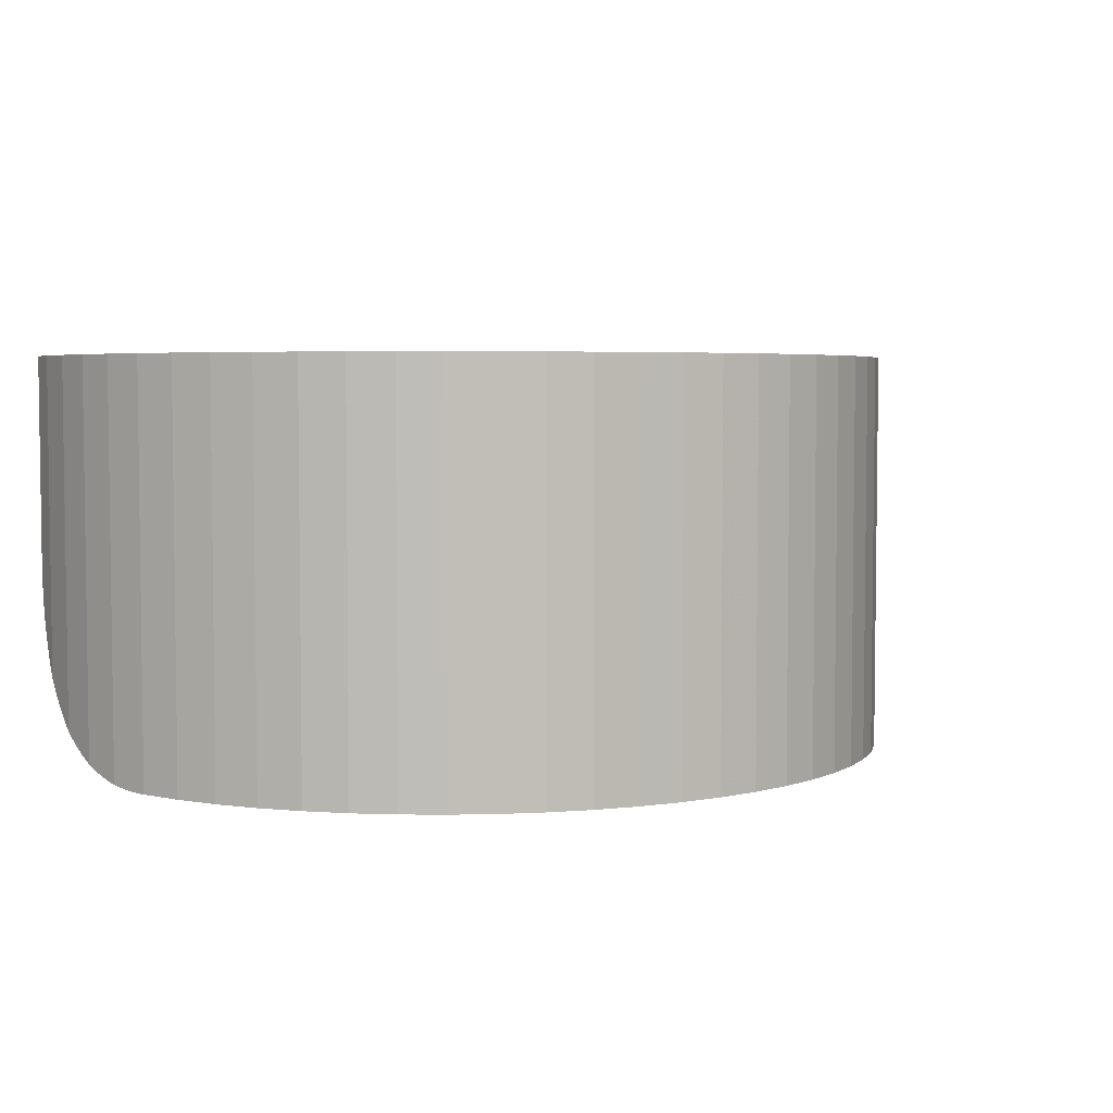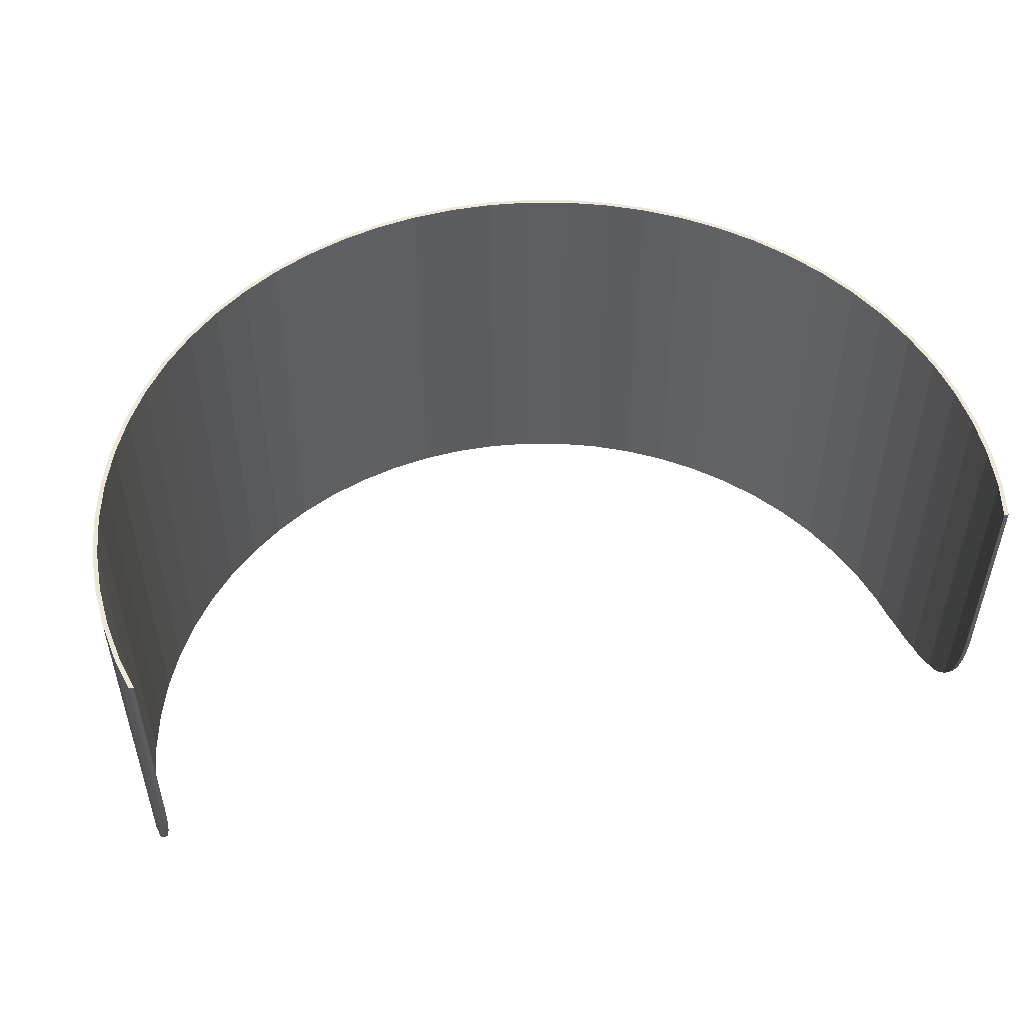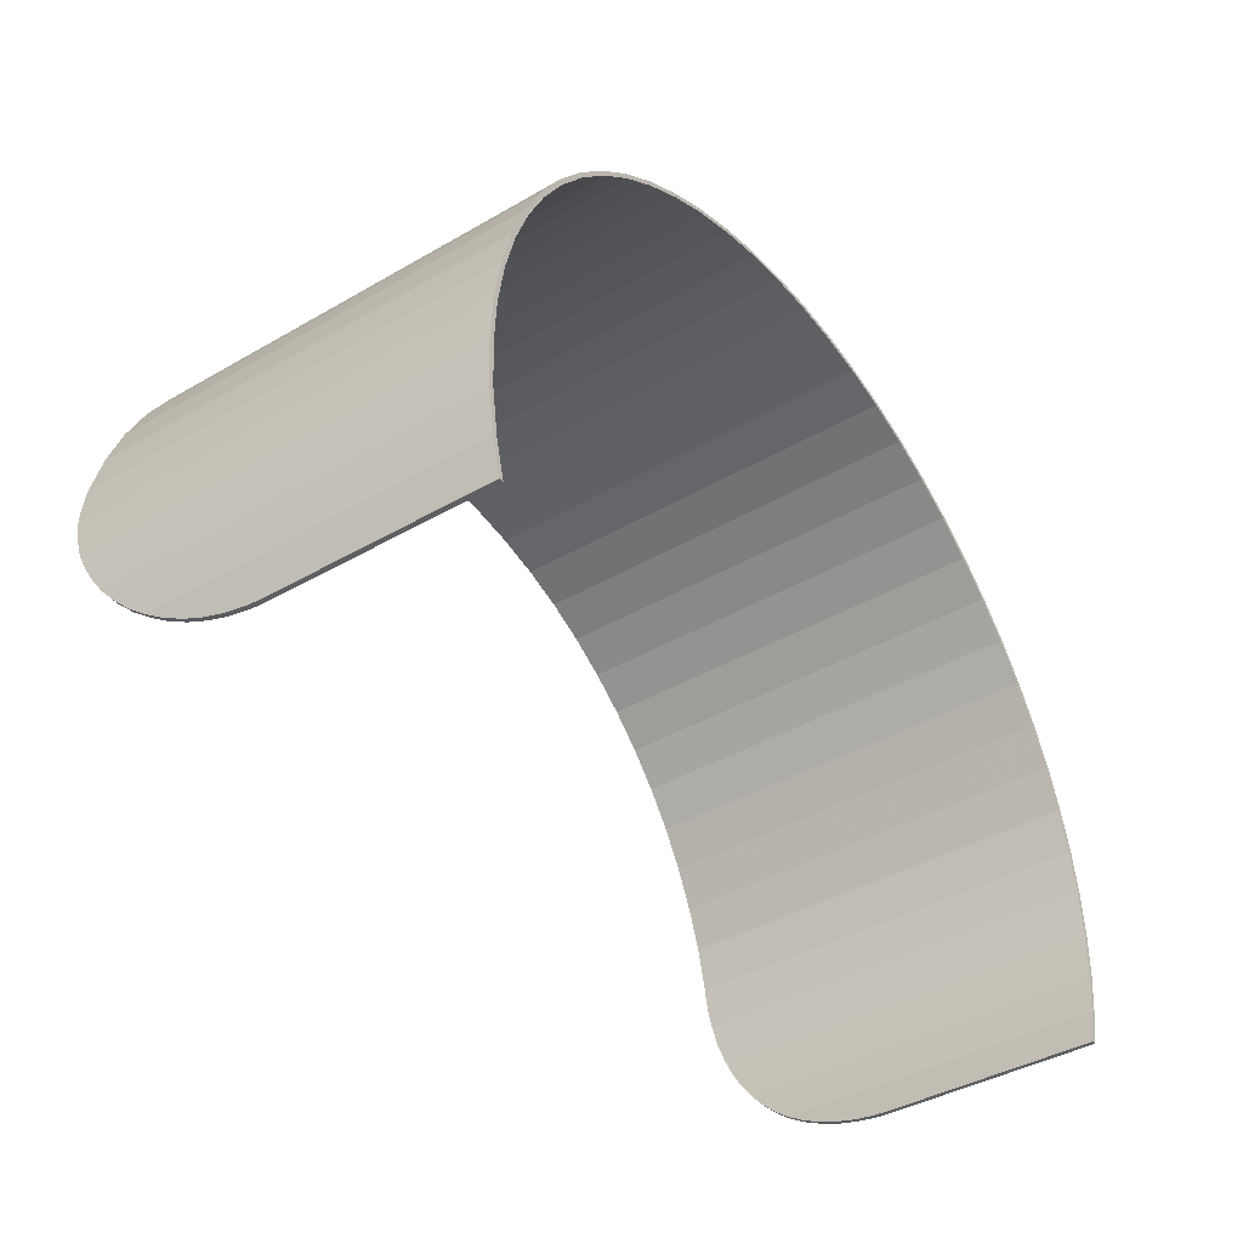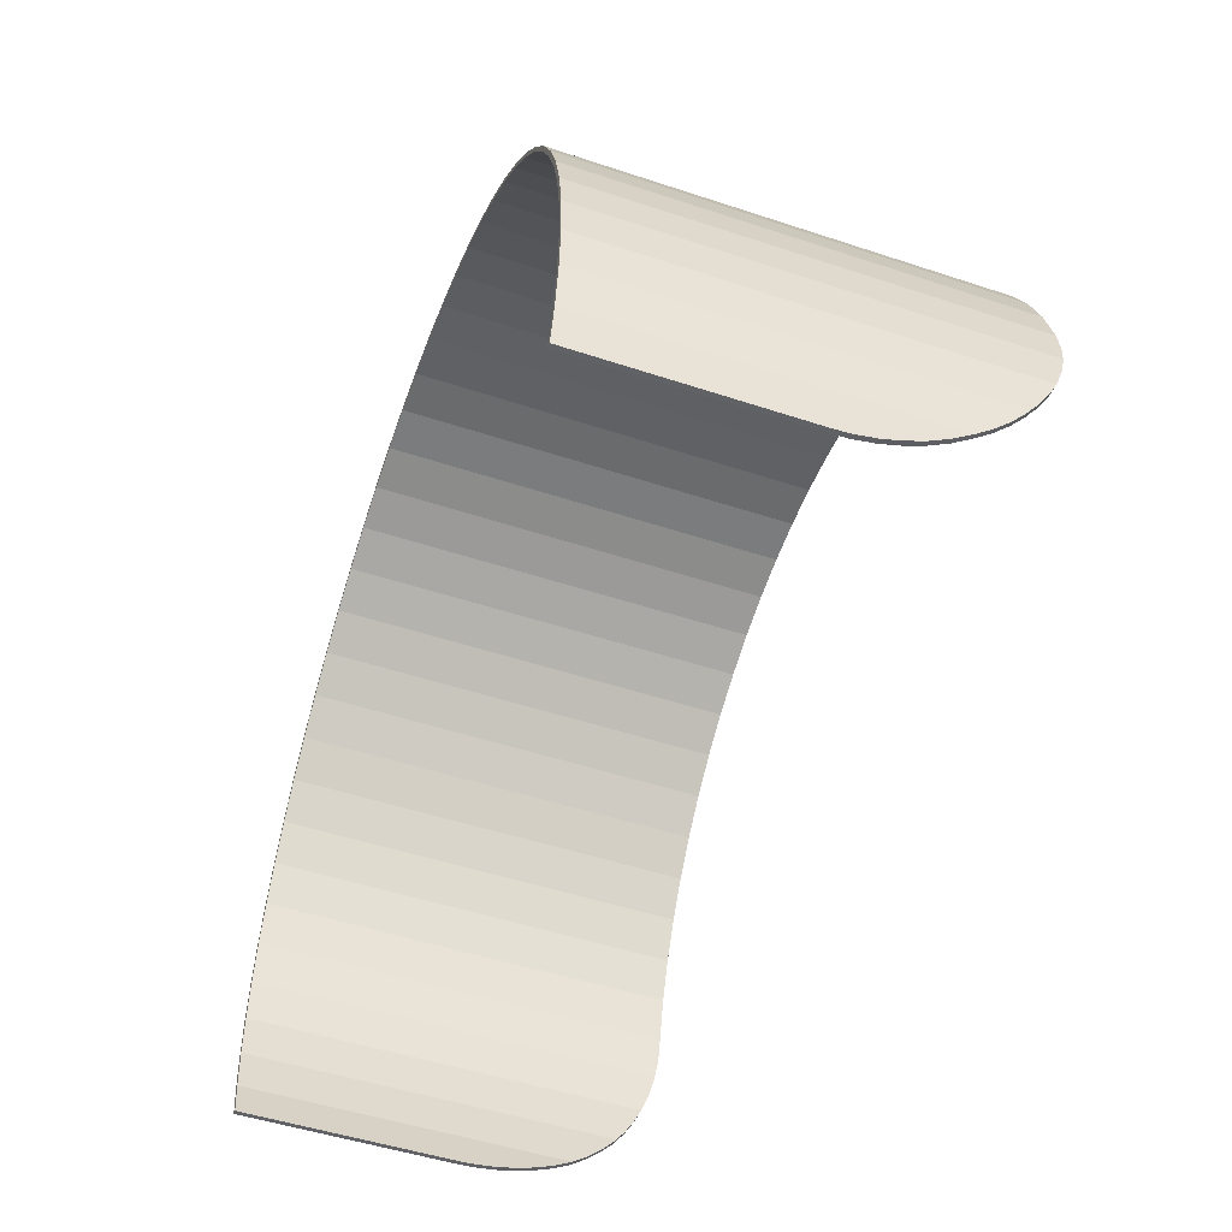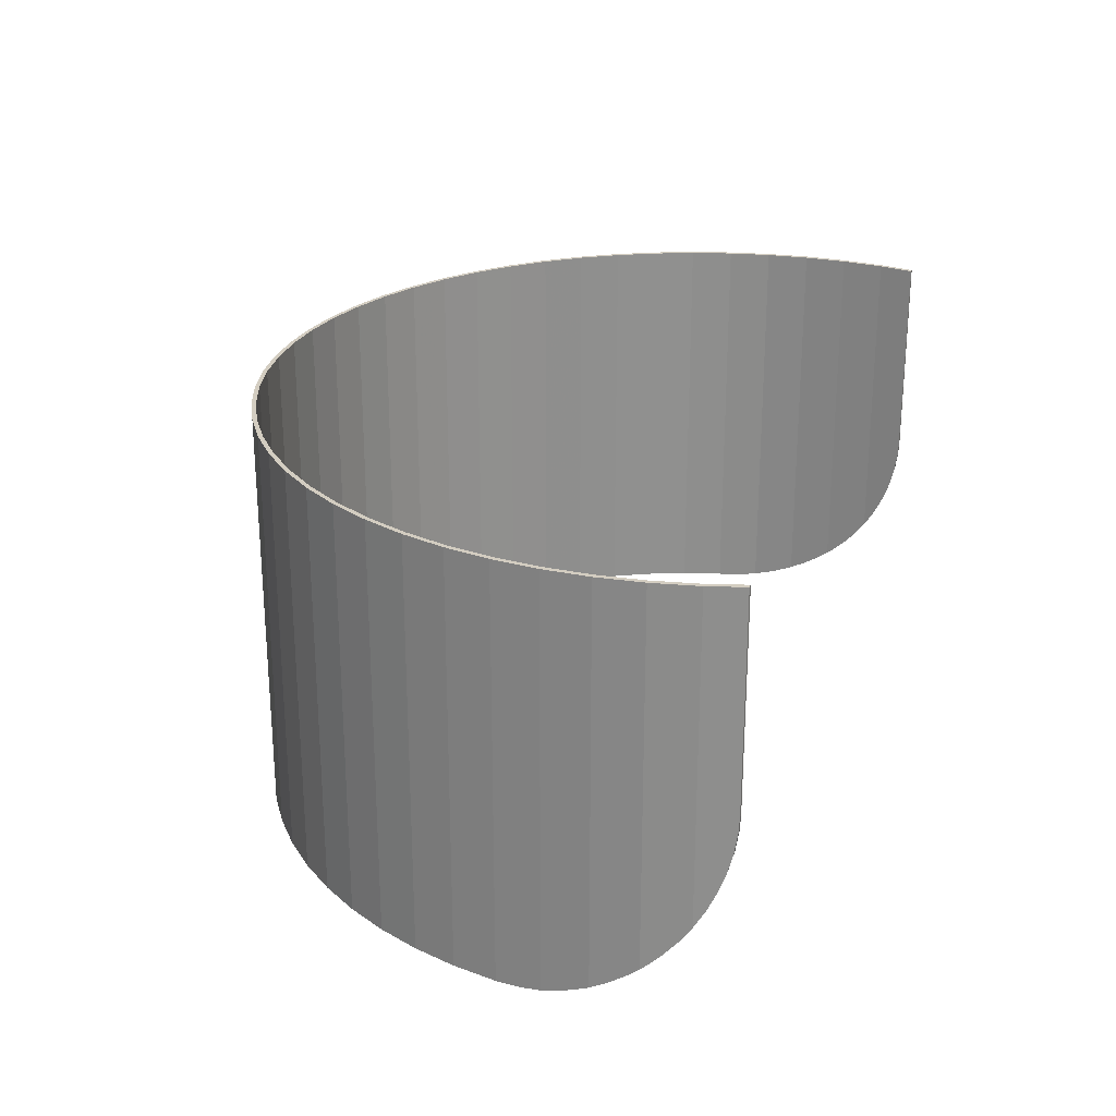
<metadata>
{"format":"obj","ext":"obj","renderer":"f3d","projection":"perspective","resolution":1024,"background":"white","views":[{"elev":4.4,"azim":-40.7,"up":"+Y"},{"elev":50.1,"azim":166.1,"up":"+Y"},{"elev":-41.2,"azim":125.1,"up":"+Z"},{"elev":-50.5,"azim":-109.9,"up":"+Z"},{"elev":24.8,"azim":106.8,"up":"+Y"}]}
</metadata>
<code>
o obj_0
v 0 		-10 		-0.111
v 1.068 		-10 		-0.163
v 1.068 		0 		-0.163
v 0 		0 		-0.111
v -10.68 		0 		-8.878
v -10.84 		0 		-9.935
v 0 		0 		-0.003
v -1.078 		0 		-0.056
v -1.078 		-10 		-0.056
v 2.125 		-10 		-0.32
v 0 		-10 		-0.003
v -10.42 		0 		-7.841
v 9.701 		-10 		-5.818
v 9.701 		0 		-5.818
v 2.125 		0 		-0.32
v -2.146 		0 		-0.214
v -2.146 		-10 		-0.214
v 8.503 		0 		-4.025
v 8.503 		-10 		-4.025
v 10.85 		-9.157 		-11.77
v 10.84 		-8.937 		-12.07
v -10.79 		-7.786 		-13.15
v -10.83 		-8.167 		-12.87
v -10.88 		-8.532 		-12.54
v -10.06 		0 		-6.835
v -3.193 		0 		-0.477
v -10.79 		0 		-13.15
v -10.53 		0 		-7.81
v -10.53 		-10 		-7.81
v -10.79 		0 		-8.857
v 9.146 		-10 		-4.892
v 3.162 		-10 		-0.58
v 9.146 		0 		-4.892
v -10.95 		0 		-12.08
v -10.16 		0 		-6.793
v 3.162 		0 		-0.58
v -10.16 		-10 		-6.793
v -9.606 		0 		-5.868
v -3.193 		-10 		-0.477
v 10.68 		-7.814 		-13.13
v -10.93 		-8.863 		-12.17
v 10.72 		-8.167 		-12.87
v -10.95 		-8.929 		-12.08
v 4.168 		0 		-0.94
v 2.146 		0 		-0.214
v -10.58 		-5.101 		-14
v -10.58 		-5.472 		-13.98
v 5.135 		0 		-1.397
v -10.6 		-5.96 		-13.91
v 10.77 		-8.532 		-12.54
v 3.193 		0 		-0.477
v -10.63 		-6.438 		-13.79
v -9.057 		0 		-4.951
v -10.67 		-6.902 		-13.62
v -10.72 		-7.348 		-13.41
v -10.79 		-7.771 		-13.16
v 10.83 		-8.863 		-12.17
v -10.79 		-10 		-8.857
v -4.21 		0 		-0.84
v -4.21 		-10 		-0.84
v -8.42 		0 		-4.093
v 7.702 		0 		-3.301
v 7.702 		-10 		-3.301
v -9.701 		0 		-5.818
v 6.052 		0 		-1.946
v 4.168 		-10 		-0.94
v -10.58 		0 		-14
v 4.21 		0 		-0.84
v 10.84 		0 		-12.07
v -5.185 		0 		-1.302
v 10.68 		0 		-13.13
v -5.185 		-10 		-1.302
v 2.146 		-10 		-0.214
v 6.91 		0 		-2.583
v -7.702 		0 		-3.301
v 5.185 		0 		-1.302
v -9.146 		0 		-4.892
v -10.88 		-9.979 		-9.475
v -10.82 		-10 		-9.059
v -6.111 		0 		-1.857
v 8.42 		0 		-4.093
v 8.42 		-10 		-4.093
v -6.111 		-10 		-1.857
v 6.111 		0 		-1.857
v -8.503 		0 		-4.025
v 6.978 		0 		-2.5
v 5.135 		-10 		-1.397
v 7.778 		0 		-3.225
v 3.193 		-10 		-0.477
v 9.057 		0 		-4.951
v -10.89 		0 		-11
v 6.052 		-10 		-1.946
v 4.21 		-10 		-0.84
v -11 		0 		-11
v -10.95 		0 		-9.925
v 9.057 		-10 		-4.951
v -10.95 		-9.913 		-9.925
v 1.078 		0 		-0.056
v -10.68 		0 		-13.13
v -10.68 		-7.814 		-13.13
v 6.91 		-10 		-2.583
v -10.68 		-7.771 		-13.16
v -10.61 		-7.348 		-13.41
v -6.978 		0 		-2.5
v 5.185 		-10 		-1.302
v -10.56 		-6.902 		-13.62
v -6.978 		-10 		-2.5
v -10.52 		-6.438 		-13.79
v -10.49 		-5.96 		-13.91
v -10.46 		0 		-14
v -10.47 		-5.472 		-13.98
v -10.46 		-5.101 		-14
v 9.606 		0 		-5.868
v -6.91 		0 		-2.583
v 9.606 		-10 		-5.868
v 7.778 		-10 		-3.225
v 6.978 		-10 		-2.5
v 6.111 		-10 		-1.857
v -10.84 		0 		-12.07
v -11 		-9.575 		-11
v -11 		-9.621 		-10.9
v -6.052 		0 		-1.946
v -10.97 		-9.787 		-10.44
v -10.95 		-9.907 		-9.963
v 10.06 		0 		-6.835
v 10.06 		-10 		-6.835
v -7.778 		0 		-3.225
v -7.778 		-10 		-3.225
v 1.078 		-10 		-0.056
v -5.135 		0 		-1.397
v 10.42 		0 		-7.841
v -10.98 		-9.41 		-11.35
v 10.42 		-10 		-7.841
v -6.91 		-10 		-2.583
v -4.168 		0 		-0.94
v 10.68 		0 		-8.878
v 10.68 		-10 		-8.878
v -10.89 		-9.575 		-11
v -6.052 		-10 		-1.946
v -10.88 		-9.41 		-11.35
v -3.162 		0 		-0.58
v -5.135 		-10 		-1.397
v -2.125 		0 		-0.32
v 10.84 		0 		-9.935
v 10.84 		-9.911 		-9.935
v 10.77 		-9.979 		-9.475
v 10.71 		-10 		-9.059
v -1.068 		0 		-0.163
v -4.168 		-10 		-0.94
v 10.46 		-5.101 		-14
v 10.47 		-5.472 		-13.98
v 10.49 		-5.96 		-13.91
v 10.52 		-6.438 		-13.79
v 10.56 		-6.902 		-13.62
v -3.162 		-10 		-0.58
v 10.61 		-7.348 		-13.41
v 10.68 		-7.771 		-13.16
v 10.46 		0 		-14
v -2.125 		-10 		-0.32
v 10.89 		-9.621 		-10.9
v -1.068 		-10 		-0.163
v 10.86 		-9.787 		-10.44
v 10.84 		-9.907 		-9.963
v -10.84 		-9.911 		-9.935
v -10.84 		-9.907 		-9.963
v -10.86 		-9.787 		-10.44
v -10.89 		-9.621 		-10.9
v 10.83 		-8.167 		-12.87
v 10.88 		-8.532 		-12.54
v 10.89 		0 		-11
v 10.89 		-9.575 		-11
v 10.88 		-9.979 		-9.475
v 10.82 		-10 		-9.059
v -10.84 		-8.937 		-12.07
v -10.83 		-8.863 		-12.17
v -10.77 		-8.532 		-12.54
v -10.72 		-8.167 		-12.87
v 10.16 		0 		-6.793
v 10.53 		0 		-7.81
v 11 		0 		-11
v 11 		-9.575 		-11
v 10.98 		-9.41 		-11.35
v -10.68 		-10 		-8.878
v -10.71 		-10 		-9.059
v -10.77 		-9.979 		-9.475
v 10.79 		0 		-8.857
v 10.95 		0 		-9.925
v 10.95 		-9.913 		-9.925
v 10.95 		-9.907 		-9.963
v 10.88 		-9.41 		-11.35
v 10.97 		-9.787 		-10.44
v 11 		-9.621 		-10.9
v 10.16 		-10 		-6.793
v 10.79 		-10 		-8.857
v 10.53 		-10 		-7.81
v -10.42 		-10 		-7.841
v 10.58 		-5.101 		-14
v 10.58 		0 		-14
v 10.67 		-6.902 		-13.62
v -10.06 		-10 		-6.835
v 10.72 		-7.348 		-13.41
v -9.606 		-10 		-5.868
v 10.58 		-5.472 		-13.98
v 10.6 		-5.96 		-13.91
v -9.057 		-10 		-4.951
v -8.42 		-10 		-4.093
v -9.701 		-10 		-5.818
v 10.79 		0 		-13.15
v 10.63 		-6.438 		-13.79
v -7.702 		-10 		-3.301
v -9.146 		-10 		-4.892
v 10.95 		0 		-12.08
v -10.85 		-9.157 		-11.77
v 10.79 		-7.771 		-13.16
v 10.79 		-7.786 		-13.15
v -8.503 		-10 		-4.025
v 10.95 		-8.929 		-12.08
v -10.96 		-9.157 		-11.77
v 10.93 		-8.863 		-12.17
v 10.96 		-9.157 		-11.77
g group_0_undefined
f 7 8 9
f 7 9 11
f 6 30 5
f 30 28 5
f 18 19 33
f 17 9 16
f 8 16 9
f 24 34 23
f 23 34 22
f 7 98 4
f 15 3 45
f 12 5 28
f 33 19 31
f 35 28 29
f 35 29 37
f 27 22 34
f 34 24 41
f 34 41 43
f 45 51 15
f 36 15 51
f 44 36 51
f 25 12 28
f 28 35 25
f 51 68 44
f 68 76 44
f 16 26 39
f 16 39 17
f 35 64 25
f 38 25 64
f 58 28 30
f 32 89 10
f 26 59 60
f 26 60 39
f 28 58 29
f 52 27 49
f 47 49 27
f 54 27 52
f 55 27 54
f 56 27 55
f 46 47 27
f 48 44 76
f 76 84 48
f 64 77 38
f 53 38 77
f 50 69 42
f 57 69 50
f 21 69 57
f 40 42 69
f 40 69 71
f 62 63 74
f 66 89 32
f 89 73 10
f 65 48 84
f 67 46 27
f 27 56 22
f 59 70 72
f 59 72 60
f 77 85 53
f 61 53 85
f 78 79 30
f 63 62 81
f 63 81 82
f 30 79 58
f 85 127 61
f 75 61 127
f 87 105 66
f 84 86 65
f 74 65 86
f 18 81 88
f 74 86 88
f 92 118 87
f 89 66 93
f 94 95 91
f 6 91 95
f 30 6 95
f 70 80 83
f 70 83 72
f 82 81 90
f 82 90 96
f 57 219 21
f 219 217 21
f 45 3 98
f 3 4 98
f 101 117 92
f 118 105 87
f 93 66 105
f 78 30 97
f 97 30 95
f 99 100 102
f 99 102 103
f 99 103 106
f 99 106 108
f 99 108 109
f 99 109 111
f 99 111 112
f 99 112 110
f 96 90 113
f 96 113 115
f 80 104 107
f 80 107 83
f 114 75 127
f 117 101 116
f 118 92 117
f 101 63 116
f 95 94 120
f 95 120 121
f 95 121 123
f 95 123 124
f 95 124 97
f 115 113 125
f 115 125 126
f 127 104 114
f 122 114 104
f 110 67 99
f 67 27 99
f 128 104 127
f 50 169 57
f 10 73 2
f 129 2 73
f 1 2 129
f 1 129 11
f 126 125 131
f 126 131 133
f 104 128 107
f 104 80 122
f 120 94 132
f 119 99 27
f 27 34 119
f 130 122 80
f 80 70 130
f 133 131 136
f 133 136 137
f 127 85 216
f 139 107 134
f 216 206 128
f 135 130 70
f 70 59 135
f 140 213 91
f 138 140 91
f 94 91 34
f 127 216 128
f 142 83 139
f 128 134 107
f 59 26 135
f 141 135 26
f 144 145 136
f 145 146 136
f 147 136 146
f 137 136 147
f 143 141 26
f 26 16 143
f 52 108 106
f 149 72 142
f 107 139 83
f 148 143 16
f 16 8 148
f 88 116 19
f 88 19 18
f 4 148 8
f 4 8 7
f 155 39 149
f 83 142 72
f 88 86 117
f 88 117 116
f 153 71 152
f 151 152 71
f 154 71 153
f 156 71 154
f 157 71 156
f 40 71 157
f 150 151 71
f 150 71 158
f 86 84 118
f 86 118 117
f 88 62 74
f 122 139 134
f 122 134 114
f 159 39 155
f 72 149 60
f 118 76 105
f 161 17 159
f 60 149 39
f 150 158 198
f 88 81 62
f 6 164 165
f 6 165 166
f 6 166 167
f 6 167 138
f 6 138 91
f 130 142 139
f 130 139 122
f 90 81 18
f 52 49 108
f 169 50 168
f 42 168 50
f 1 9 161
f 39 159 17
f 84 76 118
f 145 144 163
f 162 163 144
f 160 162 144
f 170 171 144
f 160 144 171
f 135 149 142
f 135 142 130
f 93 76 68
f 11 9 1
f 17 161 9
f 18 33 90
f 113 90 33
f 171 192 160
f 141 155 149
f 141 149 135
f 219 57 169
f 76 93 105
f 33 14 113
f 125 113 14
f 146 172 173
f 146 173 147
f 143 159 155
f 143 155 141
f 89 68 51
f 82 116 63
f 14 178 125
f 178 179 125
f 68 89 93
f 148 161 159
f 148 159 143
f 124 166 165
f 172 146 145
f 163 188 145
f 119 174 175
f 119 175 176
f 119 176 177
f 119 177 100
f 119 100 99
f 89 51 45
f 89 45 73
f 96 19 82
f 116 82 19
f 131 125 179
f 136 131 179
f 1 161 148
f 1 148 4
f 191 189 162
f 13 31 115
f 112 46 67
f 112 67 110
f 179 186 136
f 180 181 182
f 182 220 180
f 191 162 160
f 192 191 160
f 126 13 115
f 96 115 31
f 19 96 31
f 5 183 184
f 5 184 185
f 5 185 164
f 5 164 6
f 144 136 186
f 186 187 144
f 73 45 98
f 73 98 129
f 133 195 126
f 171 170 190
f 187 188 189
f 187 189 191
f 187 191 192
f 187 192 181
f 187 181 180
f 184 79 185
f 98 7 11
f 98 11 129
f 214 215 157
f 42 40 168
f 157 215 40
f 137 195 133
f 13 126 193
f 3 2 1
f 3 1 4
f 186 194 173
f 186 173 172
f 172 188 186
f 164 97 165
f 170 144 187
f 187 180 170
f 147 194 137
f 193 126 195
f 15 10 2
f 15 2 3
f 106 103 54
f 54 103 55
f 186 188 187
f 173 194 147
f 195 137 194
f 36 32 10
f 36 10 15
f 111 109 47
f 47 109 49
f 12 196 183
f 12 183 5
f 156 201 157
f 52 106 54
f 78 185 79
f 197 150 198
f 44 66 32
f 44 32 36
f 100 22 102
f 177 23 100
f 183 58 184
f 196 29 183
f 180 212 170
f 71 69 208
f 194 186 195
f 179 195 186
f 181 171 182
f 192 171 181
f 190 182 171
f 164 185 78
f 48 87 66
f 48 66 44
f 200 29 196
f 79 184 58
f 178 193 179
f 201 156 199
f 154 199 156
f 112 111 46
f 47 46 111
f 163 189 188
f 172 145 188
f 25 200 196
f 25 196 12
f 65 92 87
f 65 87 48
f 179 193 195
f 202 207 200
f 58 183 29
f 198 158 71
f 74 101 92
f 74 92 65
f 38 202 200
f 38 200 25
f 109 108 49
f 204 152 203
f 151 203 152
f 163 162 189
f 14 13 178
f 205 211 202
f 29 200 37
f 53 205 202
f 53 202 38
f 74 63 101
f 55 103 102
f 55 102 56
f 206 216 205
f 37 200 207
f 198 71 208
f 178 13 193
f 199 154 209
f 153 209 154
f 61 206 205
f 61 205 53
f 210 128 206
f 207 202 211
f 75 210 206
f 75 206 61
f 13 14 31
f 33 31 14
f 213 174 91
f 119 91 174
f 208 69 212
f 69 170 212
f 210 75 134
f 114 134 75
f 168 40 215
f 134 128 210
f 211 205 216
f 119 34 91
f 208 215 214
f 208 214 201
f 208 201 199
f 208 199 209
f 208 209 204
f 208 204 203
f 208 203 197
f 208 197 198
f 213 218 174
f 175 174 41
f 132 140 138
f 167 121 138
f 121 120 138
f 132 138 120
f 197 203 151
f 197 151 150
f 176 24 23
f 177 176 23
f 124 165 97
f 78 97 164
f 169 168 212
f 168 215 212
f 208 212 215
f 175 41 24
f 175 24 176
f 123 166 124
f 209 153 204
f 152 204 153
f 22 100 23
f 56 102 22
f 121 167 123
f 166 123 167
f 214 157 201
f 140 132 218
f 140 218 213
f 94 34 43
f 218 94 43
f 132 94 218
f 212 217 219
f 212 219 169
f 43 174 218
f 41 174 43
f 182 190 220
f 212 180 217
f 220 217 180
f 20 21 220
f 220 21 217
f 190 170 20
f 21 20 170
f 21 170 69
f 20 220 190
f 85 77 211
f 85 211 216
f 77 64 207
f 77 207 211
f 64 35 37
f 64 37 207

</code>
